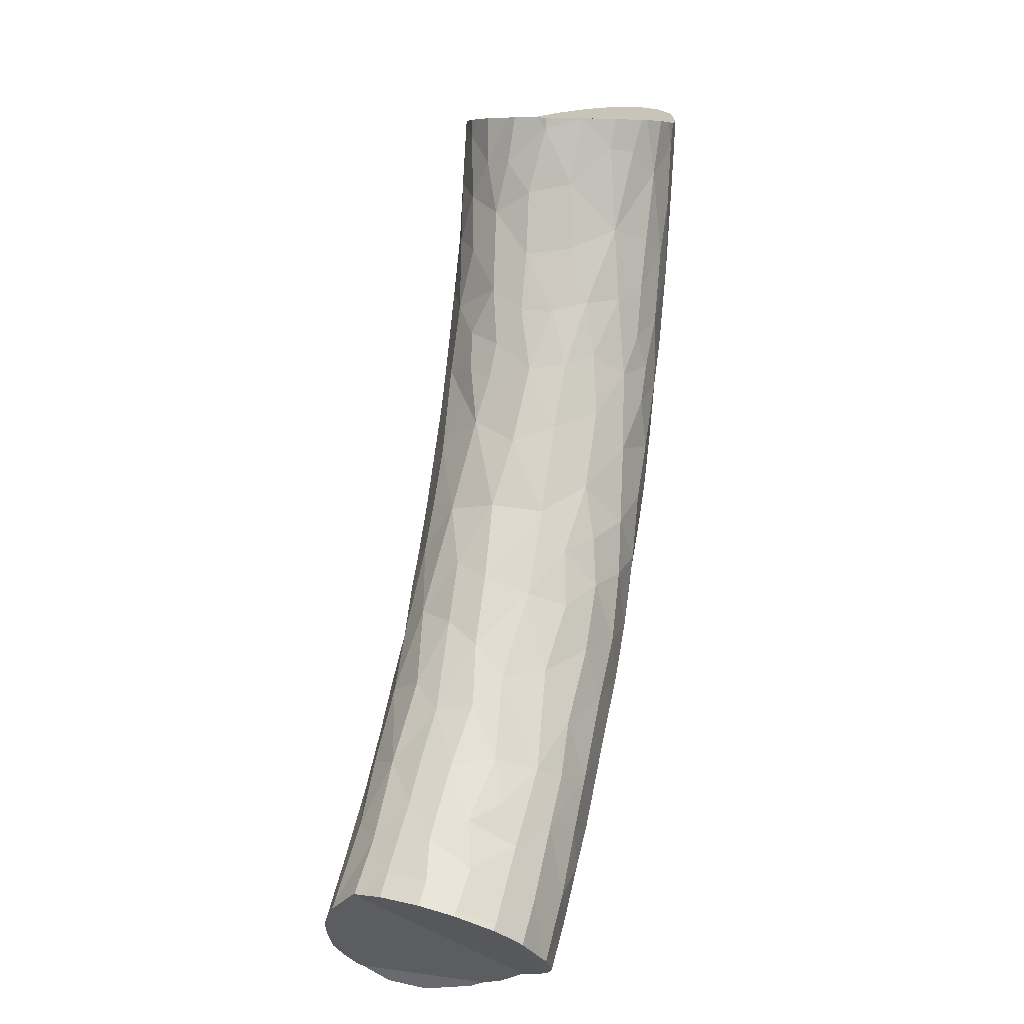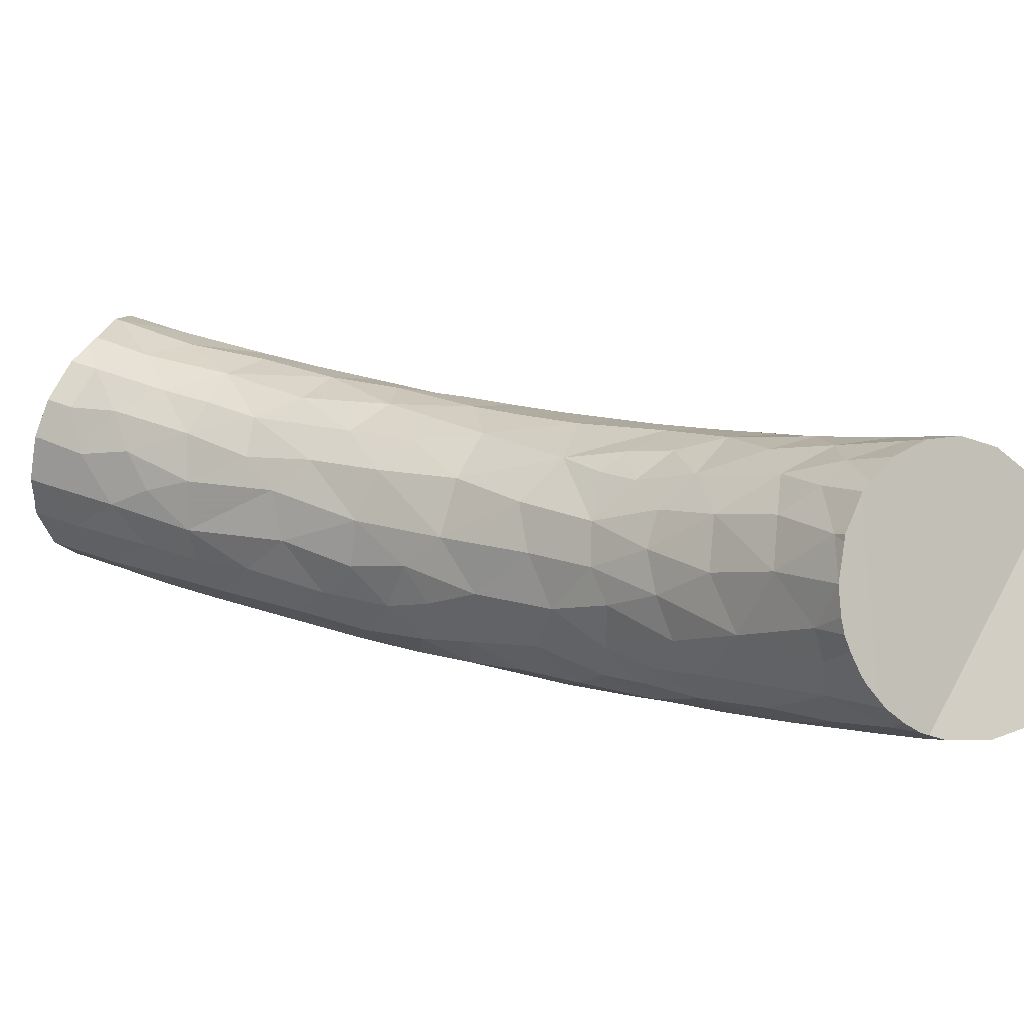
<metadata>
{"format":"obj","ext":"obj","renderer":"f3d","projection":"perspective","resolution":1024,"background":"white","views":[{"elev":-56.1,"azim":125.3,"up":"+Y"},{"elev":-41.3,"azim":83.4,"up":"+Z"}]}
</metadata>
<code>
v -0.2864 0.01243 0.04202
v -0.2863 0.01223 0.04129
v -0.2861 0.01018 0.03585
v -0.2861 0.0126 0.04297
v -0.2861 0.01379 0.04134
v -0.2861 0.01115 0.03726
v -0.2854 0.01377 0.0342
v -0.2854 0.01303 0.04534
v -0.2851 0.008134 0.0334
v -0.2848 0.01307 0.04769
v -0.2844 0.01502 0.04656
v -0.2842 0.02089 0.03734
v -0.2842 0.006231 0.03111
v -0.2841 0.00599 0.03086
v -0.283 0.004736 0.02972
v -0.2827 0.02227 0.04311
v -0.2825 0.02744 0.03178
v -0.2823 0.01514 0.02685
v -0.2822 0.02355 0.02698
v -0.2816 0.0131 0.05315
v -0.281 0.01311 0.05423
v -0.2808 0.01311 0.05457
v -0.2806 0.002093 0.0274
v -0.2805 0.0131 0.05481
v -0.2802 0.03336 0.03544
v -0.2798 0.03225 0.02319
v -0.2796 0.03683 0.02851
v -0.2794 0.009978 0.02402
v -0.2793 0.02249 0.0212
v -0.2779 0.0258 0.04788
v -0.2775 0.04138 0.02031
v -0.2767 0.04206 0.03281
v -0.2766 0.03609 0.04045
v -0.2766 0.04583 0.02598
v -0.2766 0.0377 0.01662
v -0.2763 -0.000741 0.02552
v -0.2757 -0.00119 0.02521
v -0.2754 0.01708 0.0183
v -0.2753 0.04898 0.01985
v -0.2753 0.01299 0.05861
v -0.2748 -0.001509 0.02515
v -0.2745 0.02492 0.01539
v -0.2741 0.01295 0.05888
v -0.2741 0.02064 0.05448
v -0.2741 0.03625 0.01275
v -0.2741 0.04881 0.03044
v -0.2736 0.04937 0.01331
v -0.2728 0.00902 0.01971
v -0.2728 0.0276 0.05054
v -0.2723 0.0443 0.009934
v -0.272 0.05676 0.02246
v -0.2718 0.05743 0.01396
v -0.2708 0.03788 0.04462
v -0.2705 0.04912 0.03574
v -0.2701 0.05033 0.006822
v -0.2698 0.03558 0.008863
v -0.2696 0.01278 0.06005
v -0.2691 0.01806 0.01446
v -0.2686 0.01263 0.06036
v -0.2681 0.05894 0.004784
v -0.268 -0.003995 0.02463
v -0.2679 0.0663 0.01697
v -0.2678 0.06094 0.0267
v -0.2671 0.02732 0.0526
v -0.2667 0.0687 0.008094
v -0.2667 0.01681 0.05827
v -0.2664 0.002907 0.0211
v -0.2661 0.02622 0.009932
v -0.2659 0.04837 0.00236
v -0.2657 -0.004253 0.02518
v -0.2648 0.04869 0.04008
v -0.2644 0.06902 0.001052
v -0.2643 0.01152 0.06028
v -0.2633 0.04218 0.04461
v -0.2633 0.07532 0.01304
v -0.2629 0.01413 0.01524
v -0.2628 0.07586 0.003265
v -0.2628 -0.004721 0.02594
v -0.2622 0.05667 -0.002375
v -0.2619 -0.004861 0.02615
v -0.2618 -0.003825 0.02562
v -0.2615 0.06142 0.0322
v -0.2613 0.0383 0.003115
v -0.2613 -0.004834 0.02653
v -0.2611 0.07356 0.02077
v -0.2609 0.01054 0.0598
v -0.2605 0.02717 0.0524
v -0.2604 0.02206 0.01102
v -0.2603 0.07564 -0.004151
v -0.2597 0.08203 0.007096
v -0.2594 0.06886 -0.006502
v -0.2593 0.08255 -0.0008194
v -0.2587 0.008201 0.01944
v -0.2581 0.0816 0.01391
v -0.2581 0.04818 -0.002232
v -0.258 0.01565 0.05634
v -0.2578 0.03927 0.04613
v -0.2574 0.08105 -0.007255
v -0.2568 0.009042 0.05789
v -0.2566 0.02993 0.006776
v -0.2564 0.0518 0.03956
v -0.2563 0.08584 -0.006122
v -0.2561 0.07243 0.0259
v -0.256 0.08878 0.002476
v -0.256 -0.004514 0.02962
v -0.2559 0.07667 -0.01
v -0.2557 -0.003885 0.02939
v -0.2557 0.02042 0.01277
v -0.2554 -0.004313 0.03021
v -0.255 0.07356 -0.01131
v -0.2549 0.06387 -0.009463
v -0.2548 0.09037 -0.003624
v -0.2545 0.00298 0.02557
v -0.2543 0.08788 0.01048
v -0.2541 0.02498 0.05059
v -0.254 0.007867 0.05605
v -0.2537 0.01367 0.01842
v -0.2536 0.08416 -0.01219
v -0.2536 0.08129 0.01925
v -0.2533 0.09001 -0.009702
v -0.2533 0.01004 0.05463
v -0.2531 0.05994 0.03502
v -0.253 0.04139 0.0002925
v -0.2525 0.06718 0.03071
v -0.2523 0.03576 0.04569
v -0.2518 0.05644 -0.008147
v -0.2518 -0.00297 0.03395
v -0.2513 0.09587 -0.006686
v -0.2513 0.07743 -0.0151
v -0.251 0.006143 0.05219
v -0.251 0.0007967 0.032
v -0.2509 0.01671 0.05021
v -0.2509 0.01019 0.02362
v -0.2505 0.09705 -0.002098
v -0.2505 0.005848 0.05156
v -0.2504 0.006631 0.05115
v -0.2502 0.0944 -0.01267
v -0.2502 -0.001305 0.03715
v -0.2499 0.00527 0.04984
v -0.2497 0.04544 0.04074
v -0.2494 0.08874 0.01459
v -0.2493 0.0199 0.01705
v -0.2491 0.09713 0.002691
v -0.2489 8.193e-05 0.03981
v -0.2486 0.007701 0.02978
v -0.2485 0.002331 0.04322
v -0.2485 0.03009 0.04453
v -0.2484 0.07091 -0.01532
v -0.2484 0.003732 0.0453
v -0.2484 0.07324 0.0272
v -0.2483 0.09302 -0.01728
v -0.2483 0.03483 0.005766
v -0.2483 0.05089 -0.005296
v -0.2483 0.003429 0.04493
v -0.248 0.004027 0.03787
v -0.248 0.05369 0.03679
v -0.2471 0.1016 -0.009794
v -0.247 0.08669 -0.01974
v -0.2467 0.01822 0.04354
v -0.2467 0.08546 0.01886
v -0.2465 0.1001 -0.01565
v -0.2465 0.0629 -0.01238
v -0.2464 0.07964 0.02315
v -0.2463 0.01171 0.03998
v -0.2461 0.06555 0.03105
v -0.2455 0.01923 0.02342
v -0.2454 0.03914 0.03946
v -0.2454 0.04504 -0.0007241
v -0.2453 0.01502 0.03177
v -0.2452 0.09743 0.007555
v -0.2448 0.1042 -0.004977
v -0.2445 0.07854 -0.01999
v -0.2444 0.02985 0.03933
v -0.2439 0.09128 0.01477
v -0.2436 0.03265 0.01148
v -0.2432 0.02198 0.02802
v -0.2431 0.05646 -0.008549
v -0.243 0.02851 0.01729
v -0.2429 0.09378 -0.02381
v -0.2428 0.02452 0.03404
v -0.2427 0.0476 0.03516
v -0.2425 0.1075 -0.01487
v -0.242 0.074 0.02598
v -0.2417 0.1007 -0.02386
v -0.2411 0.05678 0.03175
v -0.2409 0.02921 0.02353
v -0.2404 0.1062 -0.0003421
v -0.2403 0.1073 -0.02196
v -0.2401 0.04052 0.03244
v -0.24 0.05252 -0.004378
v -0.2399 0.1107 -0.01052
v -0.2394 0.04522 0.00304
v -0.2393 0.06533 0.02824
v -0.2393 0.08849 -0.02598
v -0.2392 0.08678 0.01862
v -0.2388 0.1002 0.008368
v -0.2387 0.07162 -0.01851
v -0.2387 0.03792 0.01372
v -0.2386 0.03619 0.02613
v -0.2379 0.113 -0.01793
v -0.2376 0.09784 -0.02879
v -0.2373 0.05048 0.0286
v -0.2372 0.08086 -0.02398
v -0.2365 0.06259 -0.01159
v -0.2361 0.07978 0.02148
v -0.2359 0.106 -0.02971
v -0.2358 0.07229 0.02401
v -0.2358 0.1127 -0.006005
v -0.2354 0.06059 0.02603
v -0.2354 0.04347 0.01714
v -0.2353 0.1071 0.002461
v -0.2342 0.04921 0.02212
v -0.234 0.08577 -0.02744
v -0.2339 0.0945 0.01334
v -0.2338 0.04787 0.008327
v -0.2336 0.1134 -0.02929
v -0.2334 0.06776 0.02321
v -0.2333 0.05717 -0.004192
v -0.233 0.1179 -0.0241
v -0.2327 0.1185 -0.01563
v -0.2319 0.1022 0.007889
v -0.2312 0.05255 0.01241
v -0.231 0.1105 -0.03418
v -0.2307 0.08573 0.01679
v -0.2305 0.0615 0.01944
v -0.2304 0.09313 -0.0322
v -0.2302 0.0727 -0.01849
v -0.2302 0.08024 -0.02479
v -0.2298 0.1134 -0.002278
v -0.2295 0.07461 0.01883
v -0.2288 0.09819 0.01031
v -0.2287 0.1052 -0.03662
v -0.2284 0.08651 -0.02925
v -0.2282 0.05895 0.002847
v -0.228 0.1235 -0.02402
v -0.2277 0.121 -0.01194
v -0.2276 0.1088 0.002963
v -0.2266 0.06251 0.01059
v -0.2266 0.1241 -0.01839
v -0.2265 0.06785 0.01479
v -0.2262 0.06898 -0.01198
v -0.2261 0.1229 -0.0335
v -0.2251 0.1174 -0.03894
v -0.225 0.1024 0.007067
v -0.2248 0.1194 -0.007203
v -0.2243 0.08175 0.01333
v -0.2237 0.06739 -0.004682
v -0.2236 0.09424 0.01019
v -0.2233 0.07948 -0.02283
v -0.2231 0.1009 -0.03871
v -0.2229 0.09253 -0.03412
v -0.2226 0.1162 -0.003141
v -0.2219 0.07577 0.009586
v -0.2219 0.129 -0.02451
v -0.2215 0.1271 -0.01746
v -0.2211 0.1295 -0.03204
v -0.221 0.07701 -0.01821
v -0.2206 0.0878 -0.03048
v -0.2202 0.1148 -0.04395
v -0.22 0.1269 -0.03973
v -0.2198 0.1103 0.001263
v -0.2196 0.08679 0.008477
v -0.2195 0.07324 0.0003968
v -0.2192 0.1247 -0.01204
v -0.2187 0.108 -0.04361
v -0.2181 0.1228 -0.04484
v -0.2179 0.09812 -0.03886
v -0.2177 0.07676 -0.01265
v -0.2175 0.1016 0.004473
v -0.2171 0.08031 0.001765
v -0.2167 0.1157 -0.00287
v -0.2165 0.08509 -0.02611
v -0.216 0.07793 -0.005007
v -0.2155 0.09402 0.004464
v -0.2152 0.1225 -0.008444
v -0.215 0.1341 -0.03844
v -0.2148 0.0872 0.002884
v -0.2146 0.1307 -0.04467
v -0.2144 0.08163 -0.002129
v -0.2143 0.1192 -0.04875
v -0.2136 0.08358 -0.02057
v -0.2126 0.08222 -0.009032
v -0.2126 0.1306 -0.01717
v -0.2119 0.1372 -0.03216
v -0.2118 0.1355 -0.02537
v -0.2117 0.09469 -0.03595
v -0.2115 0.1139 -0.04949
v -0.2114 0.127 -0.05039
v -0.2114 0.1278 -0.05
v -0.2114 0.1264 -0.05055
v -0.2113 0.1325 -0.0477
v -0.2112 0.1102 -0.001782
v -0.2109 0.1056 -0.04556
v -0.2108 0.1175 -0.00536
v -0.2107 0.1356 -0.04506
v -0.2107 0.08475 -0.01589
v -0.2106 0.08737 -0.004853
v -0.2105 0.1206 -0.05158
v -0.2105 0.1363 -0.04442
v -0.21 0.1184 -0.05148
v -0.2092 0.1388 -0.04086
v -0.2092 0.117 -0.05168
v -0.209 0.1274 -0.01294
v -0.2085 0.1031 -0.002104
v -0.2084 0.1397 -0.03879
v -0.2083 0.09084 -0.02843
v -0.2081 0.0946 -0.003826
v -0.2078 0.1228 -0.009457
v -0.2077 0.1147 -0.05159
v -0.2068 0.1406 -0.03529
v -0.2064 0.08936 -0.01275
v -0.2055 0.1118 -0.05112
v -0.2052 0.1406 -0.03235
v -0.2048 0.09123 -0.02112
v -0.2046 0.1041 -0.04515
v -0.2045 0.1107 -0.0506
v -0.204 0.1406 -0.03002
v -0.2034 0.1117 -0.006867
v -0.2031 0.1192 -0.009201
v -0.2028 0.1089 -0.04972
v -0.2028 0.133 -0.01837
v -0.2025 0.1383 -0.0247
v -0.2019 0.1395 -0.02653
v -0.2018 0.1081 -0.04911
v -0.2016 0.09872 -0.01153
v -0.2013 0.1051 -0.008872
v -0.201 0.1024 -0.04262
v -0.201 0.1387 -0.02506
v -0.2009 0.1272 -0.01413
v -0.2007 0.09764 -0.03391
v -0.1994 0.1063 -0.04729
v -0.1987 0.1363 -0.02189
v -0.198 0.09901 -0.01927
v -0.1979 0.1053 -0.04591
v -0.1978 0.09806 -0.02668
v -0.1977 0.1347 -0.02071
v -0.1972 0.1218 -0.01319
v -0.1963 0.1047 -0.04435
v -0.1962 0.1333 -0.01982
v -0.1957 0.1147 -0.01309
v -0.1957 0.1061 -0.01552
v -0.1948 0.1319 -0.01904
v -0.1937 0.1041 -0.04126
v -0.1936 0.1041 -0.04123
v -0.1936 0.1041 -0.04115
v -0.1925 0.1028 -0.0258
v -0.1917 0.1061 -0.02183
v -0.1915 0.1036 -0.03486
v -0.1909 0.1266 -0.01831
v -0.1908 0.1262 -0.01821
v -0.1907 0.1046 -0.03691
v -0.1907 0.1263 -0.01828
v -0.1906 0.1262 -0.0183
v -0.19 0.1046 -0.03597
v -0.1894 0.1053 -0.03454
v -0.1887 0.1138 -0.02031
v -0.1881 0.1207 -0.01931
v -0.188 0.1207 -0.01941
v -0.1877 0.1065 -0.03133
v -0.1875 0.1067 -0.03087
v -0.1872 0.1079 -0.02941
v -0.1866 0.1159 -0.02175
v -0.1864 0.1141 -0.02305
v -0.1863 0.1108 -0.02565
f 4 1 2
f 5 2 1
f 4 5 1
f 2 6 4
f 2 5 6
f 3 6 7
f 6 3 9
f 3 7 9
f 4 11 5
f 6 8 4
f 4 8 11
f 6 5 7
f 12 7 5
f 11 16 5
f 5 16 12
f 6 57 8
f 6 9 13
f 6 13 70
f 6 73 57
f 149 6 70
f 73 6 149
f 18 9 7
f 12 17 7
f 7 17 19
f 7 19 18
f 10 11 8
f 8 57 10
f 18 13 9
f 10 20 11
f 57 20 10
f 16 11 21
f 21 11 20
f 16 17 12
f 13 14 15
f 18 14 13
f 13 15 23
f 13 23 36
f 13 36 41
f 13 41 61
f 13 61 70
f 14 28 15
f 18 28 14
f 15 28 23
f 25 17 16
f 21 22 16
f 22 30 16
f 33 25 16
f 16 30 33
f 26 19 17
f 17 25 27
f 17 27 26
f 19 29 18
f 18 29 28
f 26 29 19
f 57 21 20
f 21 24 22
f 57 24 21
f 22 24 44
f 30 22 44
f 28 36 23
f 43 40 24
f 44 24 40
f 57 43 24
f 32 27 25
f 25 33 32
f 26 27 31
f 26 35 29
f 31 35 26
f 27 34 31
f 34 27 32
f 28 29 38
f 48 36 28
f 38 48 28
f 35 42 29
f 29 42 38
f 53 33 30
f 44 49 30
f 49 53 30
f 31 34 39
f 31 50 35
f 39 47 31
f 31 47 50
f 33 54 32
f 32 46 34
f 32 54 46
f 33 53 54
f 34 51 39
f 34 46 51
f 42 35 45
f 45 35 50
f 41 36 37
f 48 37 36
f 48 41 37
f 58 38 42
f 48 38 58
f 39 52 47
f 39 51 52
f 40 43 44
f 48 67 41
f 41 67 61
f 45 56 42
f 56 68 42
f 42 68 58
f 43 66 44
f 57 66 43
f 64 49 44
f 44 66 64
f 50 56 45
f 63 51 46
f 46 54 63
f 55 50 47
f 47 52 60
f 47 60 55
f 58 76 48
f 67 48 76
f 49 64 53
f 55 69 50
f 50 69 56
f 52 51 62
f 51 63 62
f 52 65 60
f 62 65 52
f 71 54 53
f 53 64 74
f 53 74 71
f 82 63 54
f 71 82 54
f 55 60 69
f 56 83 68
f 69 83 56
f 59 66 57
f 73 59 57
f 68 76 58
f 73 66 59
f 72 60 65
f 69 60 79
f 91 60 72
f 79 60 91
f 67 70 61
f 63 85 62
f 62 75 65
f 62 85 75
f 63 82 85
f 66 87 64
f 97 74 64
f 64 87 97
f 77 72 65
f 65 75 77
f 96 66 73
f 87 66 96
f 70 67 78
f 93 67 76
f 67 81 78
f 81 67 93
f 88 76 68
f 83 100 68
f 68 100 88
f 79 95 69
f 69 95 83
f 78 149 70
f 74 101 71
f 71 101 82
f 89 72 77
f 72 89 91
f 96 73 86
f 86 73 149
f 97 101 74
f 75 90 77
f 75 85 94
f 94 90 75
f 76 88 108
f 93 76 108
f 92 89 77
f 77 90 92
f 78 81 80
f 80 84 78
f 78 84 149
f 91 111 79
f 79 126 95
f 111 126 79
f 81 84 80
f 105 84 81
f 113 81 93
f 107 105 81
f 107 81 113
f 103 85 82
f 82 101 122
f 124 103 82
f 122 124 82
f 123 83 95
f 100 83 123
f 84 105 149
f 85 119 94
f 103 119 85
f 86 99 96
f 99 86 149
f 96 115 87
f 87 125 97
f 87 115 125
f 108 88 100
f 91 89 106
f 98 89 92
f 98 106 89
f 90 104 92
f 114 90 94
f 90 114 104
f 91 106 110
f 110 111 91
f 102 98 92
f 92 112 102
f 92 104 112
f 108 117 93
f 93 133 113
f 117 133 93
f 119 114 94
f 123 95 153
f 153 95 126
f 99 121 96
f 96 132 115
f 96 121 132
f 101 97 140
f 140 97 125
f 118 98 102
f 118 106 98
f 116 121 99
f 116 99 149
f 100 152 108
f 123 152 100
f 101 156 122
f 140 156 101
f 102 112 120
f 102 120 118
f 103 163 119
f 103 124 150
f 163 103 150
f 104 134 112
f 104 114 143
f 104 143 134
f 109 105 107
f 105 109 149
f 110 106 129
f 118 129 106
f 127 109 107
f 113 131 107
f 131 127 107
f 142 117 108
f 108 175 142
f 152 175 108
f 109 127 149
f 110 148 111
f 129 148 110
f 111 162 126
f 148 162 111
f 128 120 112
f 112 134 128
f 145 131 113
f 113 133 145
f 141 114 119
f 141 170 114
f 114 170 143
f 115 147 125
f 115 132 147
f 121 116 136
f 116 130 136
f 130 116 149
f 142 133 117
f 120 151 118
f 118 158 129
f 151 158 118
f 160 141 119
f 119 163 160
f 137 120 128
f 151 120 137
f 121 136 132
f 165 124 122
f 156 165 122
f 152 123 168
f 168 123 153
f 150 124 165
f 167 140 125
f 167 125 147
f 153 126 177
f 177 126 162
f 155 127 131
f 127 138 149
f 155 138 127
f 134 171 128
f 137 128 161
f 161 128 157
f 128 171 157
f 148 129 172
f 129 158 172
f 135 136 130
f 135 130 139
f 139 130 149
f 145 155 131
f 136 159 132
f 132 159 147
f 142 166 133
f 133 166 145
f 134 143 171
f 135 139 136
f 139 149 136
f 149 164 136
f 136 164 159
f 161 151 137
f 149 138 144
f 144 138 155
f 140 181 156
f 181 140 167
f 174 141 160
f 174 170 141
f 178 166 142
f 142 175 178
f 187 143 170
f 171 143 187
f 149 144 146
f 155 146 144
f 169 155 145
f 145 166 169
f 154 149 146
f 164 154 146
f 164 146 155
f 173 147 159
f 147 173 167
f 148 197 162
f 172 197 148
f 154 164 149
f 150 183 163
f 165 183 150
f 158 151 179
f 161 184 151
f 179 151 184
f 168 192 152
f 152 192 175
f 153 190 168
f 177 190 153
f 169 164 155
f 185 165 156
f 156 181 185
f 157 182 161
f 171 182 157
f 172 158 194
f 179 194 158
f 164 180 159
f 159 180 173
f 163 195 160
f 160 195 174
f 161 182 188
f 188 184 161
f 162 204 177
f 197 204 162
f 183 205 163
f 163 205 195
f 180 164 169
f 165 193 183
f 185 193 165
f 166 176 169
f 166 186 176
f 178 186 166
f 167 173 189
f 167 189 181
f 190 192 168
f 169 176 180
f 196 170 174
f 170 196 187
f 191 182 171
f 187 208 171
f 171 208 191
f 194 203 172
f 172 203 197
f 180 189 173
f 174 195 214
f 214 196 174
f 178 175 198
f 192 198 175
f 186 180 176
f 177 204 190
f 178 198 186
f 184 201 179
f 201 194 179
f 199 180 186
f 199 189 180
f 181 202 185
f 181 189 202
f 200 188 182
f 182 191 200
f 207 183 193
f 205 183 207
f 184 188 206
f 206 201 184
f 209 193 185
f 185 202 209
f 186 198 210
f 186 210 199
f 196 211 187
f 187 211 208
f 219 188 200
f 206 188 216
f 219 216 188
f 199 212 189
f 189 212 202
f 218 192 190
f 204 218 190
f 200 191 220
f 208 220 191
f 215 198 192
f 192 218 215
f 193 217 207
f 217 193 209
f 201 226 194
f 203 194 213
f 213 194 226
f 224 195 205
f 224 214 195
f 221 211 196
f 196 214 221
f 197 203 228
f 227 204 197
f 228 227 197
f 215 210 198
f 199 210 212
f 200 220 219
f 206 232 201
f 232 226 201
f 225 209 202
f 212 225 202
f 228 203 213
f 241 218 204
f 227 241 204
f 207 230 205
f 205 230 224
f 216 223 206
f 223 232 206
f 207 217 230
f 208 211 229
f 236 220 208
f 229 245 208
f 208 245 236
f 217 209 225
f 212 210 222
f 210 215 222
f 221 237 211
f 211 237 229
f 222 238 212
f 238 225 212
f 233 213 226
f 228 213 233
f 231 221 214
f 248 214 224
f 231 214 248
f 215 218 234
f 222 215 234
f 242 216 219
f 216 243 223
f 216 242 243
f 217 225 230
f 234 218 247
f 247 218 241
f 219 220 235
f 235 242 219
f 239 235 220
f 220 236 239
f 231 244 221
f 237 221 244
f 234 238 222
f 232 223 243
f 246 224 230
f 248 224 246
f 230 225 240
f 225 238 240
f 226 232 250
f 226 251 233
f 250 251 226
f 249 227 228
f 257 241 227
f 249 257 227
f 233 258 228
f 228 258 249
f 237 252 229
f 229 252 245
f 240 253 230
f 230 253 246
f 248 244 231
f 243 259 232
f 250 232 265
f 259 265 232
f 251 258 233
f 263 238 234
f 247 263 234
f 254 235 239
f 235 256 242
f 254 256 235
f 239 236 255
f 264 236 245
f 255 236 264
f 244 261 237
f 237 261 252
f 238 253 240
f 263 253 238
f 239 255 254
f 241 268 247
f 257 268 241
f 260 243 242
f 242 256 260
f 266 259 243
f 260 266 243
f 248 269 244
f 244 269 261
f 252 275 245
f 245 275 264
f 246 262 248
f 246 253 262
f 268 263 247
f 248 262 274
f 248 274 269
f 272 257 249
f 258 272 249
f 250 267 251
f 265 293 250
f 293 267 250
f 286 258 251
f 251 267 286
f 271 252 261
f 275 252 271
f 277 262 253
f 253 263 270
f 277 253 270
f 254 255 285
f 254 284 256
f 285 284 254
f 264 283 255
f 255 283 285
f 276 260 256
f 276 256 284
f 257 281 268
f 272 281 257
f 286 272 258
f 287 265 259
f 259 266 280
f 280 287 259
f 278 266 260
f 278 260 276
f 269 292 261
f 261 292 271
f 274 262 277
f 273 263 268
f 263 279 270
f 263 273 279
f 275 283 264
f 287 293 265
f 278 289 266
f 280 266 290
f 289 288 266
f 290 266 288
f 286 267 293
f 268 282 273
f 268 281 296
f 296 282 268
f 269 274 304
f 304 292 269
f 270 279 277
f 271 294 275
f 292 294 271
f 306 281 272
f 272 286 306
f 279 273 282
f 307 274 277
f 304 274 307
f 303 283 275
f 275 294 308
f 308 303 275
f 278 276 299
f 284 305 276
f 299 276 301
f 305 301 276
f 279 297 277
f 277 297 307
f 278 291 289
f 295 291 278
f 278 299 295
f 282 297 279
f 302 287 280
f 290 298 280
f 298 300 280
f 300 302 280
f 281 314 296
f 306 314 281
f 296 311 282
f 311 297 282
f 322 285 283
f 303 321 283
f 283 321 322
f 284 285 317
f 310 305 284
f 284 313 310
f 284 317 313
f 322 317 285
f 293 315 286
f 306 286 330
f 315 327 286
f 327 330 286
f 287 309 293
f 302 309 287
f 336 288 289
f 336 290 288
f 336 289 291
f 336 298 290
f 295 336 291
f 318 294 292
f 318 292 304
f 309 312 293
f 293 312 316
f 320 315 293
f 293 316 320
f 308 294 319
f 319 294 318
f 299 332 295
f 295 332 336
f 314 311 296
f 311 307 297
f 336 300 298
f 299 301 328
f 328 332 299
f 300 362 302
f 339 300 336
f 339 342 300
f 342 349 300
f 349 353 300
f 353 358 300
f 300 358 362
f 305 323 301
f 323 328 301
f 302 362 309
f 329 303 308
f 329 321 303
f 307 326 304
f 304 326 318
f 317 305 310
f 317 323 305
f 306 330 314
f 325 307 311
f 307 325 326
f 308 319 329
f 312 309 363
f 309 362 363
f 313 317 310
f 314 333 311
f 333 325 311
f 312 364 316
f 363 364 312
f 314 330 335
f 335 333 314
f 324 315 320
f 324 331 315
f 331 327 315
f 359 320 316
f 360 359 316
f 316 361 360
f 364 361 316
f 322 323 317
f 318 340 319
f 326 340 318
f 329 319 337
f 319 340 337
f 320 359 324
f 322 321 328
f 328 321 332
f 339 321 329
f 332 321 336
f 336 321 339
f 322 328 323
f 359 331 324
f 326 325 341
f 341 325 333
f 341 340 326
f 343 330 327
f 334 327 331
f 334 338 327
f 327 338 343
f 337 350 329
f 342 339 329
f 329 350 342
f 330 348 335
f 344 330 343
f 344 345 330
f 345 348 330
f 355 334 331
f 359 355 331
f 335 346 333
f 333 347 341
f 333 346 347
f 334 355 338
f 348 346 335
f 340 350 337
f 345 343 338
f 351 345 338
f 354 351 338
f 355 354 338
f 341 356 340
f 340 357 350
f 340 356 357
f 341 347 356
f 342 350 349
f 345 344 343
f 345 351 348
f 347 346 361
f 348 359 346
f 359 360 346
f 361 346 360
f 347 364 356
f 361 364 347
f 348 351 354
f 354 355 348
f 348 355 359
f 349 350 352
f 352 353 349
f 350 353 352
f 358 353 350
f 357 358 350
f 362 357 356
f 356 363 362
f 364 363 356
f 358 357 362

</code>
